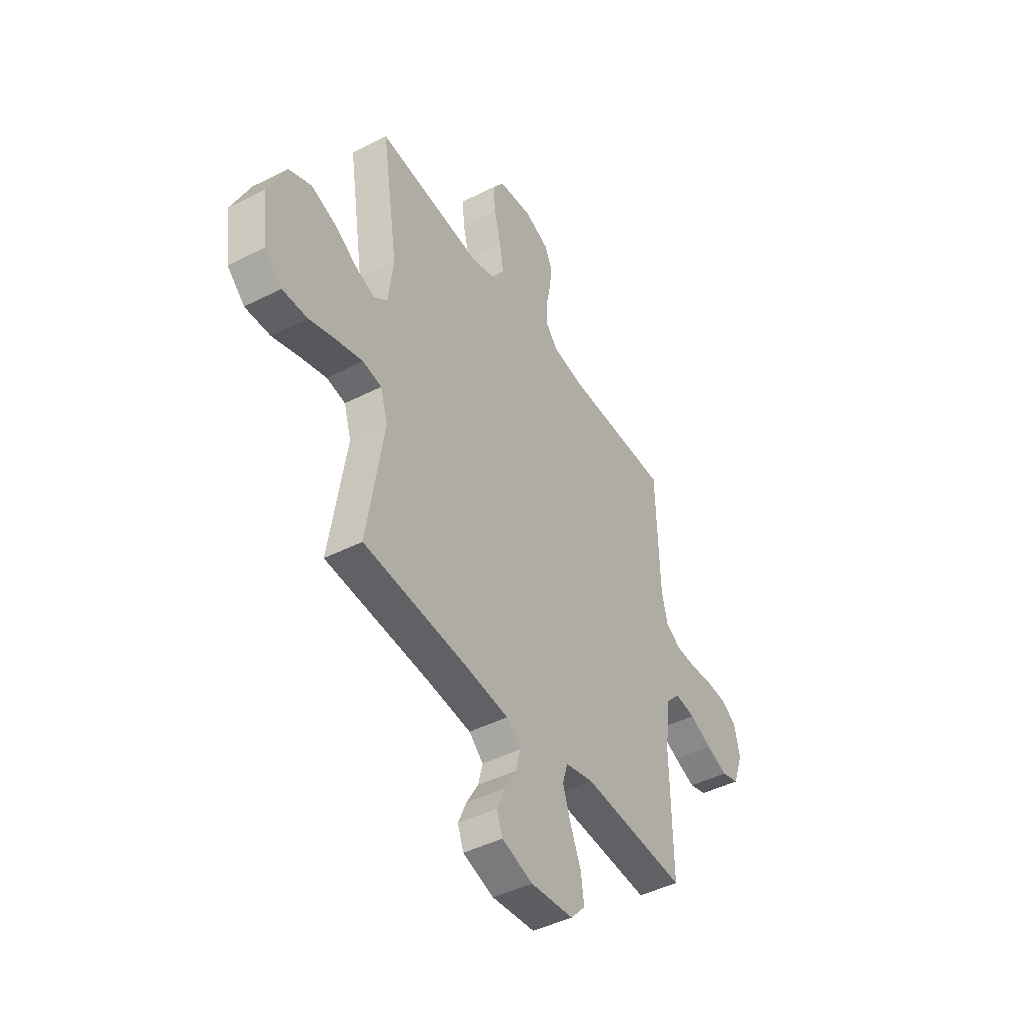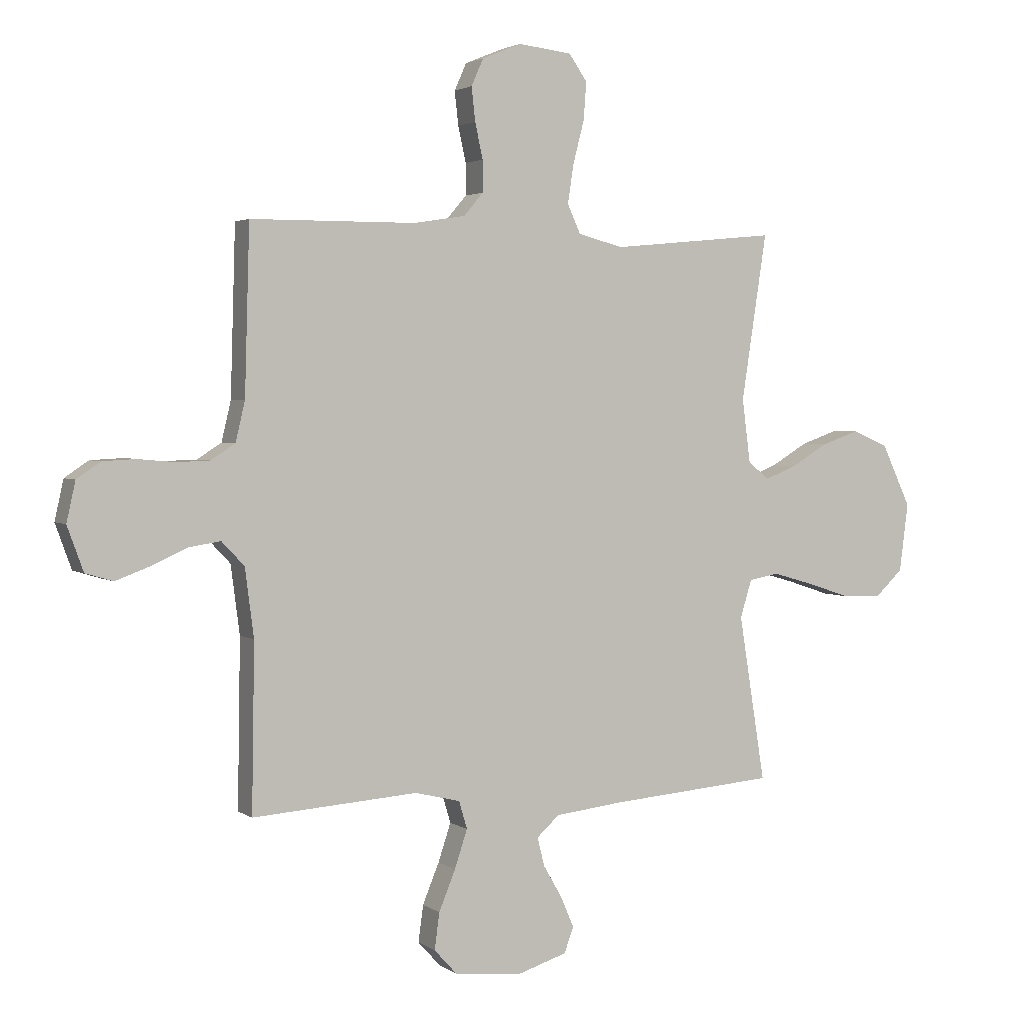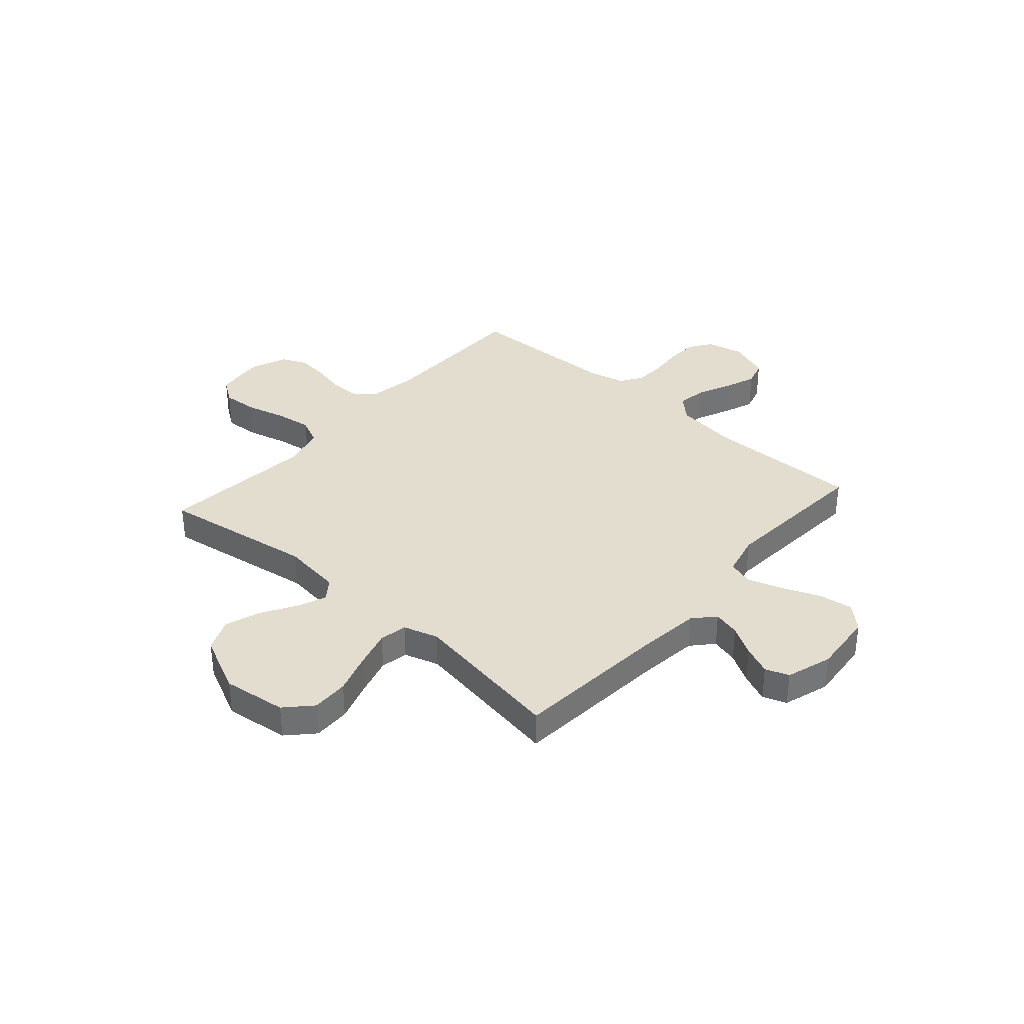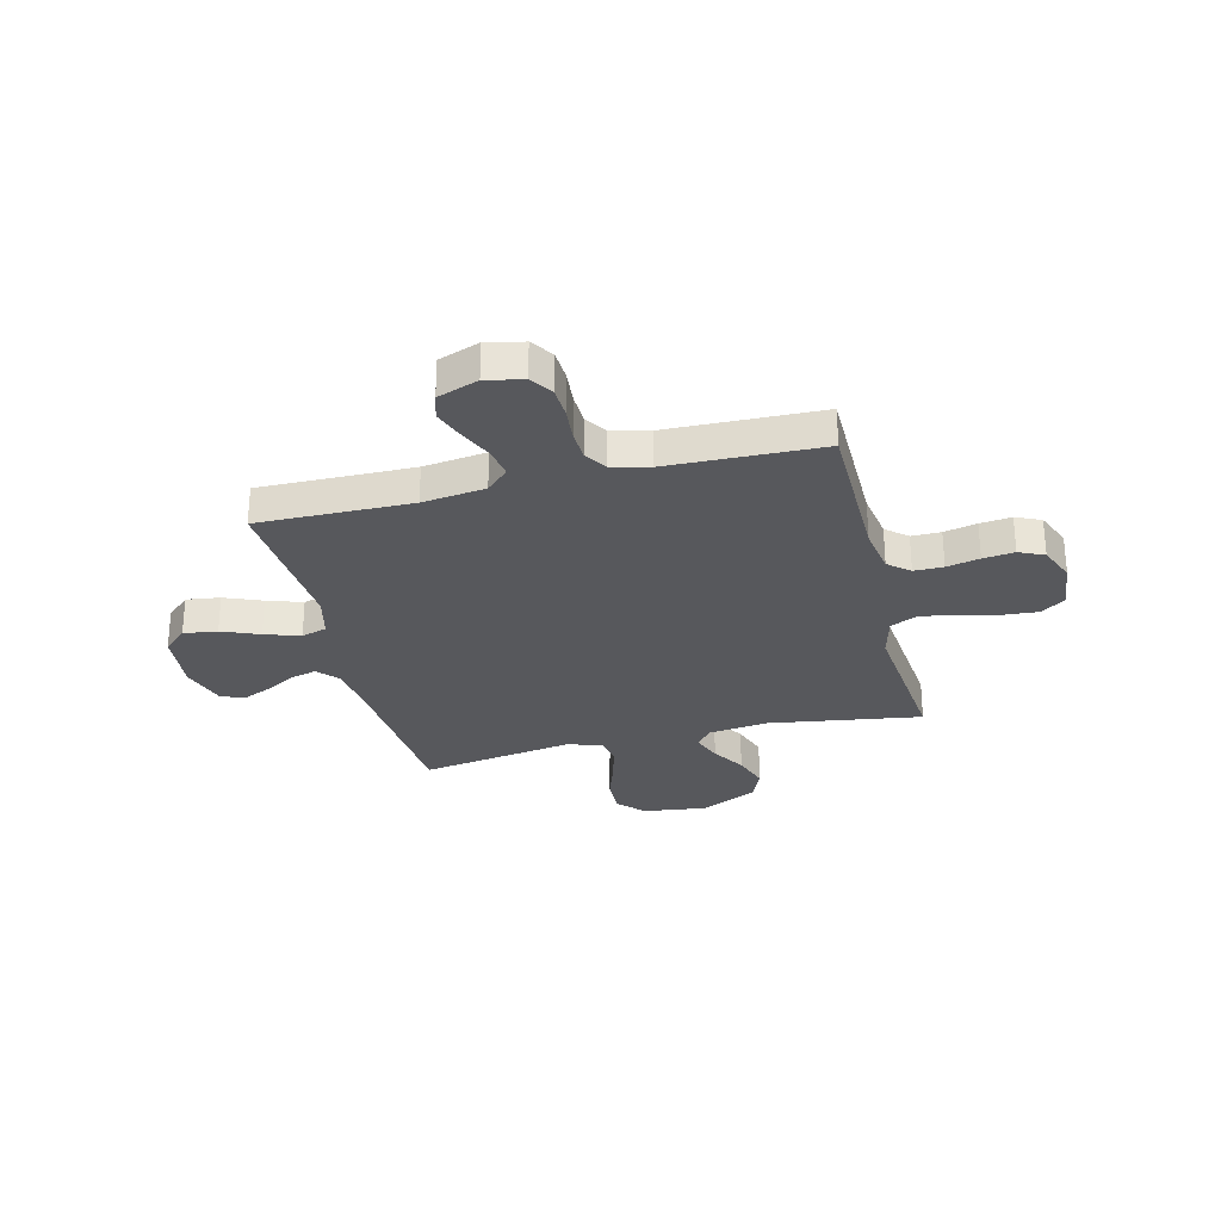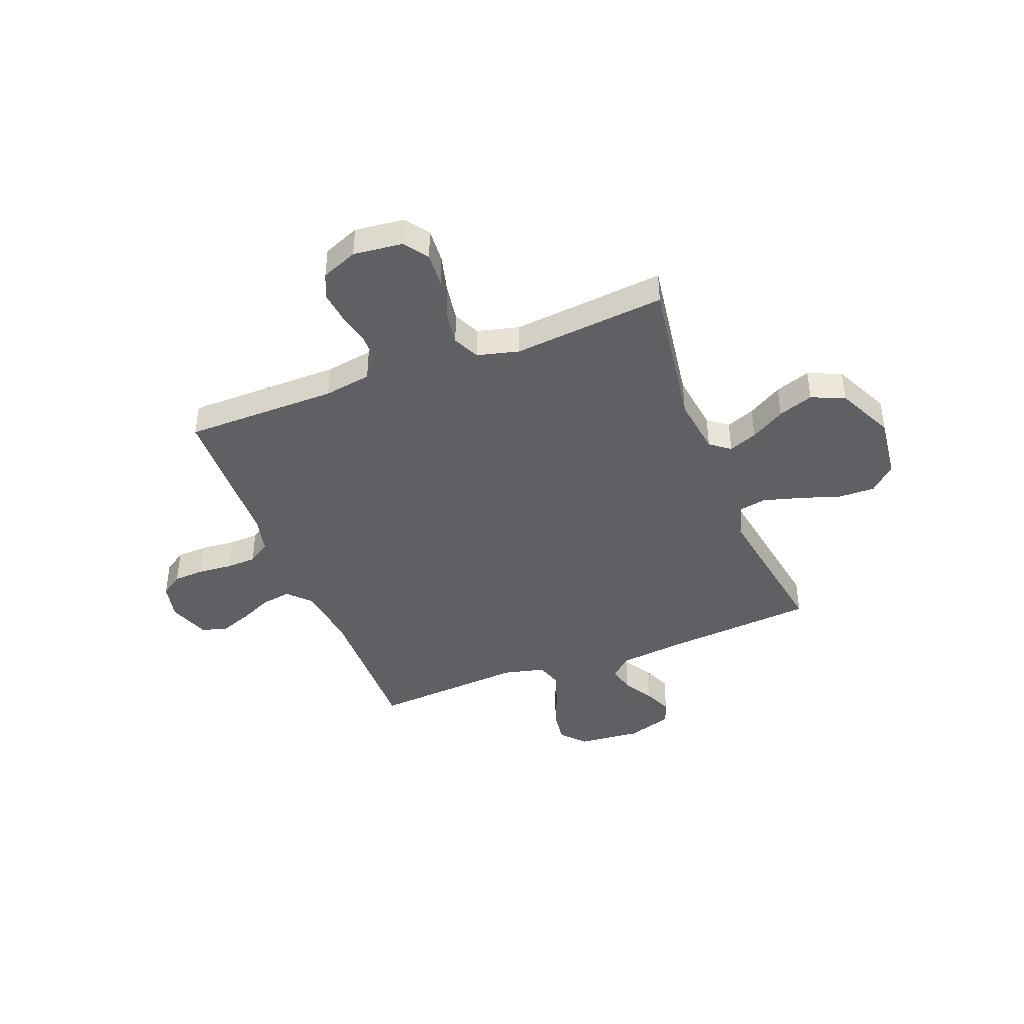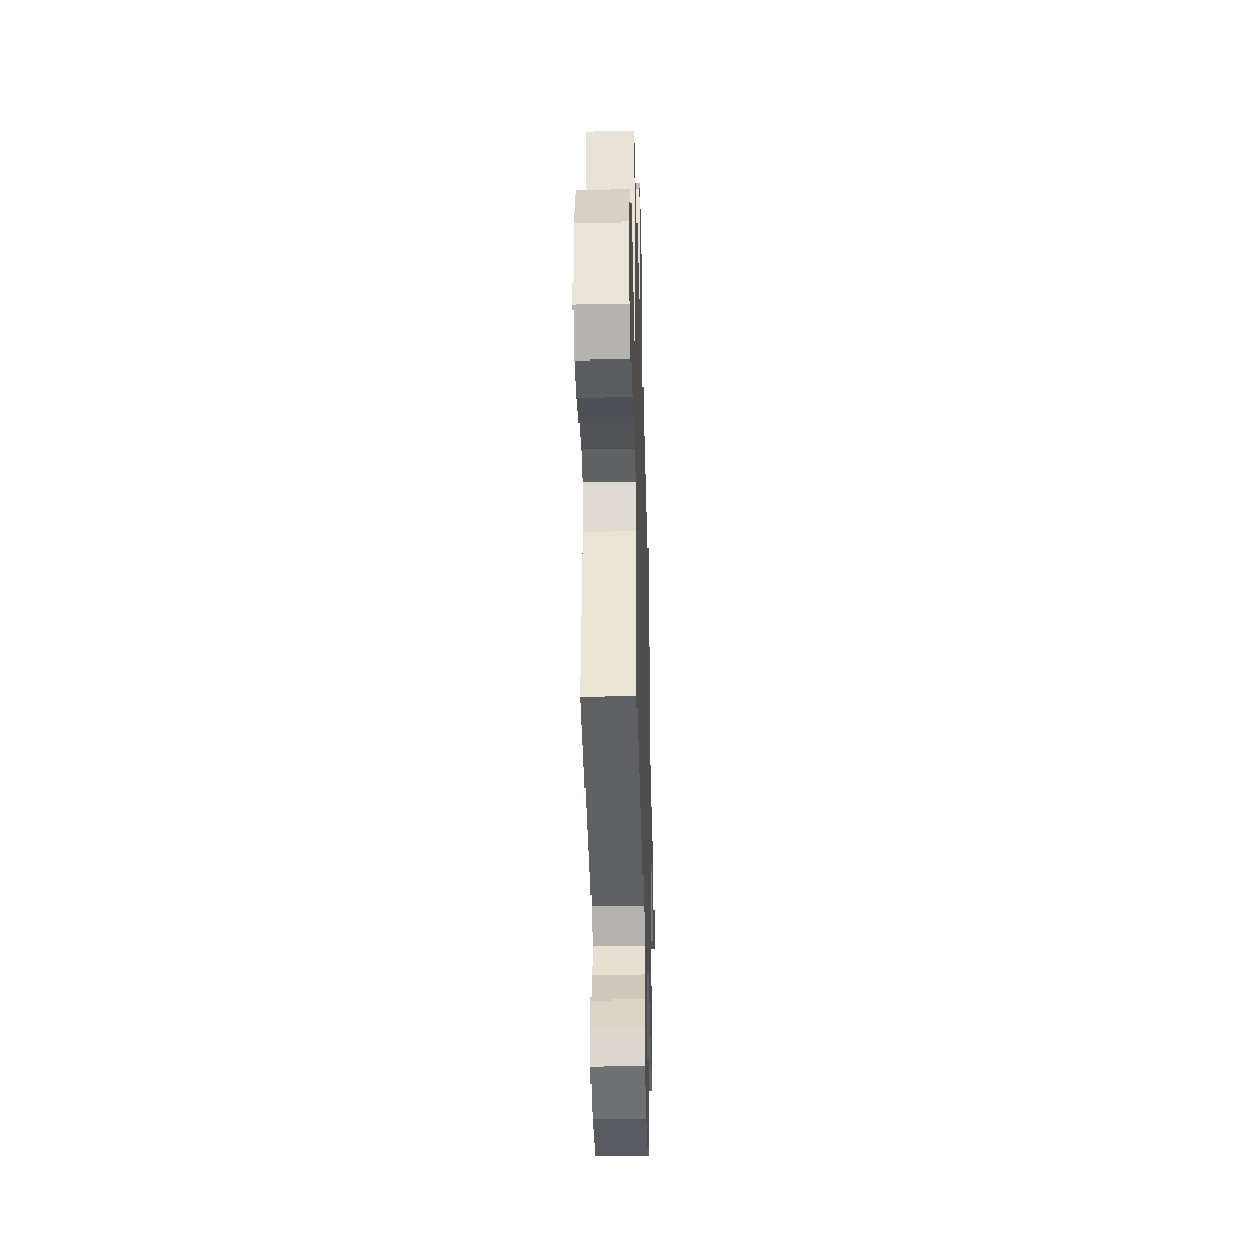
<metadata>
{"format":"obj","ext":"obj","renderer":"f3d","projection":"perspective","resolution":1024,"background":"white","views":[{"elev":-44.5,"azim":120.7,"up":"+Z"},{"elev":2.7,"azim":-25.9,"up":"+Z"},{"elev":35.5,"azim":131.5,"up":"+Y"},{"elev":-28.8,"azim":-76.0,"up":"+Y"},{"elev":-42.1,"azim":21.3,"up":"+Y"},{"elev":-37.5,"azim":91.6,"up":"+Z"}]}
</metadata>
<code>
v 0.5 0.07 0.5
v 0.454 0.07 0.2
v 0.469 0.07 0.084
v 0.508 0.07 0.054
v 0.564 0.07 0.076
v 0.631 0.07 0.116
v 0.7 0.07 0.14
v 0.765 0.07 0.112
v 0.818 0.07 0
v 0.802 0.07 -0.124
v 0.752 0.07 -0.171
v 0.68 0.07 -0.169
v 0.601 0.07 -0.143
v 0.527 0.07 -0.122
v 0.473 0.07 -0.132
v 0.452 0.07 -0.2
v 0.5 0.07 -0.5
v 0.2 0.07 -0.524
v 0.076 0.07 -0.538
v 0.035 0.07 -0.575
v 0.048 0.07 -0.627
v 0.082 0.07 -0.685
v 0.106 0.07 -0.741
v 0.089 0.07 -0.787
v 0 0.07 -0.815
v -0.123 0.07 -0.803
v -0.165 0.07 -0.757
v -0.156 0.07 -0.691
v -0.126 0.07 -0.618
v -0.103 0.07 -0.549
v -0.118 0.07 -0.499
v -0.2 0.07 -0.479
v -0.5 0.07 -0.5
v -0.495 0.07 -0.2
v -0.511 0.07 -0.077
v -0.552 0.07 -0.034
v -0.61 0.07 -0.043
v -0.674 0.07 -0.072
v -0.736 0.07 -0.095
v -0.786 0.07 -0.08
v -0.815 0.07 0
v -0.799 0.07 0.072
v -0.756 0.07 0.101
v -0.696 0.07 0.104
v -0.63 0.07 0.098
v -0.57 0.07 0.1
v -0.526 0.07 0.128
v -0.509 0.07 0.2
v -0.5 0.07 0.5
v -0.2 0.07 0.502
v -0.107 0.07 0.517
v -0.072 0.07 0.558
v -0.072 0.07 0.615
v -0.086 0.07 0.679
v -0.093 0.07 0.74
v -0.071 0.07 0.789
v 0 0.07 0.818
v 0.097 0.07 0.807
v 0.13 0.07 0.76
v 0.125 0.07 0.692
v 0.105 0.07 0.615
v 0.094 0.07 0.544
v 0.118 0.07 0.492
v 0.2 0.07 0.471
v 0.5 0 0.5
v 0.454 0 0.2
v 0.469 0 0.084
v 0.508 0 0.054
v 0.564 0 0.076
v 0.631 0 0.116
v 0.7 0 0.14
v 0.765 0 0.112
v 0.818 0 0
v 0.802 0 -0.124
v 0.752 0 -0.171
v 0.68 0 -0.169
v 0.601 0 -0.143
v 0.527 0 -0.122
v 0.473 0 -0.132
v 0.452 0 -0.2
v 0.5 0 -0.5
v 0.2 0 -0.524
v 0.076 0 -0.538
v 0.035 0 -0.575
v 0.048 0 -0.627
v 0.082 0 -0.685
v 0.106 0 -0.741
v 0.089 0 -0.787
v 0 0 -0.815
v -0.123 0 -0.803
v -0.165 0 -0.757
v -0.156 0 -0.691
v -0.126 0 -0.618
v -0.103 0 -0.549
v -0.118 0 -0.499
v -0.2 0 -0.479
v -0.5 0 -0.5
v -0.495 0 -0.2
v -0.511 0 -0.077
v -0.552 0 -0.034
v -0.61 0 -0.043
v -0.674 0 -0.072
v -0.736 0 -0.095
v -0.786 0 -0.08
v -0.815 0 0
v -0.799 0 0.072
v -0.756 0 0.101
v -0.696 0 0.104
v -0.63 0 0.098
v -0.57 0 0.1
v -0.526 0 0.128
v -0.509 0 0.2
v -0.5 0 0.5
v -0.2 0 0.502
v -0.107 0 0.517
v -0.072 0 0.558
v -0.072 0 0.615
v -0.086 0 0.679
v -0.093 0 0.74
v -0.071 0 0.789
v 0 0 0.818
v 0.097 0 0.807
v 0.13 0 0.76
v 0.125 0 0.692
v 0.105 0 0.615
v 0.094 0 0.544
v 0.118 0 0.492
v 0.2 0 0.471
f 59 60 61
f 58 59 61
f 57 58 61
f 56 57 61
f 55 56 61
f 54 55 61
f 53 54 61
f 52 53 61 62
f 51 52 62 63
f 48 49 50
f 51 63 64
f 50 51 64
f 48 50 64
f 47 48 64
f 43 44 45
f 42 43 45
f 41 42 45
f 40 41 45
f 39 40 45
f 38 39 45
f 37 38 45
f 36 37 45 46
f 64 1 2
f 47 64 2
f 46 47 2
f 36 46 2
f 35 36 2
f 27 28 29
f 26 27 29
f 25 26 29
f 24 25 29
f 23 24 29
f 22 23 29
f 21 22 29
f 20 21 29 30
f 19 20 30 31
f 16 17 18
f 19 31 32
f 18 19 32
f 16 18 32
f 15 16 32
f 11 12 13
f 10 11 13
f 9 10 13
f 8 9 13
f 7 8 13
f 6 7 13
f 5 6 13
f 4 5 13 14
f 3 4 14 15
f 3 15 32
f 2 3 32
f 35 2 32
f 34 35 32
f 32 33 34
f 125 124 123
f 125 123 122
f 125 122 121
f 125 121 120
f 125 120 119
f 125 119 118
f 125 118 117
f 126 125 117 116
f 127 126 116 115
f 114 113 112
f 128 127 115
f 128 115 114
f 128 114 112
f 128 112 111
f 109 108 107
f 109 107 106
f 109 106 105
f 109 105 104
f 109 104 103
f 109 103 102
f 109 102 101
f 110 109 101 100
f 66 65 128
f 66 128 111
f 66 111 110
f 66 110 100
f 66 100 99
f 93 92 91
f 93 91 90
f 93 90 89
f 93 89 88
f 93 88 87
f 93 87 86
f 93 86 85
f 94 93 85 84
f 95 94 84 83
f 82 81 80
f 96 95 83
f 96 83 82
f 96 82 80
f 96 80 79
f 77 76 75
f 77 75 74
f 77 74 73
f 77 73 72
f 77 72 71
f 77 71 70
f 77 70 69
f 78 77 69 68
f 79 78 68 67
f 96 79 67
f 96 67 66
f 96 66 99
f 96 99 98
f 98 97 96
f 1 65 66 2
f 2 66 67 3
f 3 67 68 4
f 4 68 69 5
f 5 69 70 6
f 6 70 71 7
f 7 71 72 8
f 8 72 73 9
f 9 73 74 10
f 10 74 75 11
f 11 75 76 12
f 12 76 77 13
f 13 77 78 14
f 14 78 79 15
f 15 79 80 16
f 16 80 81 17
f 17 81 82 18
f 18 82 83 19
f 19 83 84 20
f 20 84 85 21
f 21 85 86 22
f 22 86 87 23
f 23 87 88 24
f 24 88 89 25
f 25 89 90 26
f 26 90 91 27
f 27 91 92 28
f 28 92 93 29
f 29 93 94 30
f 30 94 95 31
f 31 95 96 32
f 32 96 97 33
f 33 97 98 34
f 34 98 99 35
f 35 99 100 36
f 36 100 101 37
f 37 101 102 38
f 38 102 103 39
f 39 103 104 40
f 40 104 105 41
f 41 105 106 42
f 42 106 107 43
f 43 107 108 44
f 44 108 109 45
f 45 109 110 46
f 46 110 111 47
f 47 111 112 48
f 48 112 113 49
f 49 113 114 50
f 50 114 115 51
f 51 115 116 52
f 52 116 117 53
f 53 117 118 54
f 54 118 119 55
f 55 119 120 56
f 56 120 121 57
f 57 121 122 58
f 58 122 123 59
f 59 123 124 60
f 60 124 125 61
f 61 125 126 62
f 62 126 127 63
f 63 127 128 64
f 64 128 65 1

</code>
